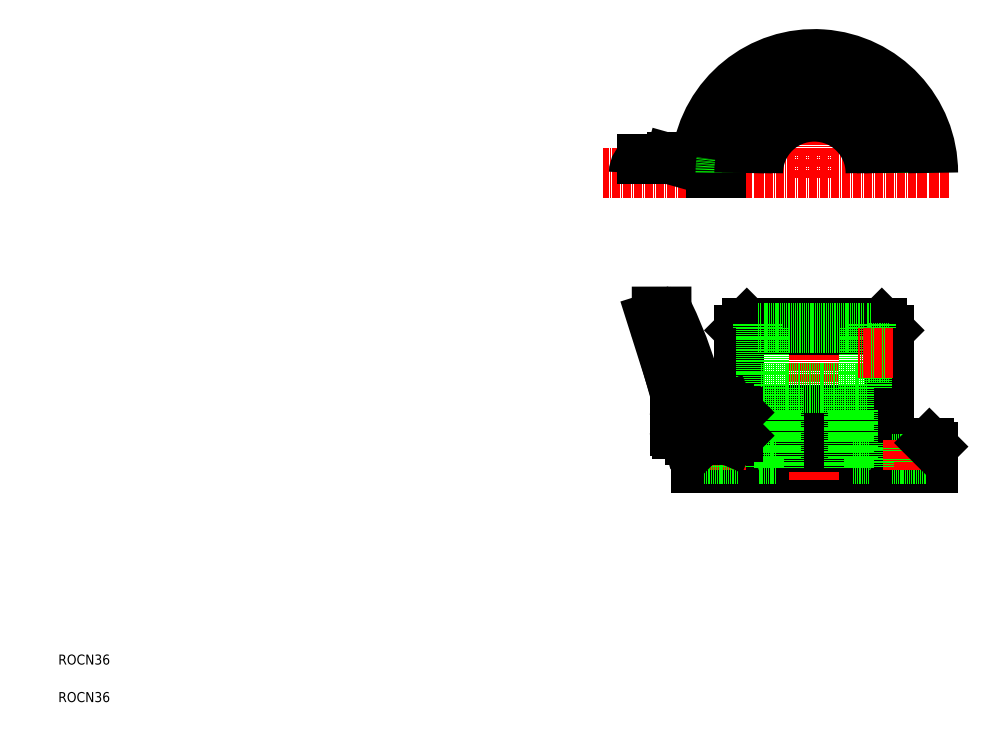
<metadata>
{"format":"dxf","ext":"dxf","renderer":"ezdxf+matplotlib","layout":"modelspace","background":"white","min_lineweight":24,"dpi":150}
</metadata>
<code>
0
SECTION
2
ENTITIES
0
LINE
8
0
10
289
20
120.7
30
0
11
384
21
120.7
31
0
0
LINE
8
0
10
384
20
120.7
30
0
11
384
21
129.2
31
0
0
LINE
8
0
10
382.5
20
130.7
30
0
11
290.5
21
130.7
31
0
0
LINE
8
0
10
289
20
129.2
30
0
11
289
21
120.7
31
0
0
LINE
8
CENTER
10
336.5
20
115.7
30
0
11
336.5
21
179.6
31
0
0
LINE
8
0
10
306.5
20
130.7
30
0
11
306.5
21
175.7
31
0
0
LINE
8
0
10
366.5
20
130.7
30
0
11
366.5
21
175.7
31
0
0
LINE
8
0
10
309.5
20
178.7
30
0
11
363.5
21
178.7
31
0
0
LINE
8
0
10
363.5
20
178.7
30
0
11
366.5
21
175.7
31
0
0
LINE
8
0
10
309.5
20
178.7
30
0
11
306.5
21
175.7
31
0
0
LINE
8
0
10
306.5
20
175.7
30
0
11
366.5
21
175.7
31
0
0
LINE
8
0
10
306.5
20
143.7
30
0
11
366.5
21
143.7
31
0
0
LINE
8
0
10
289
20
129.2
30
0
11
384
21
129.2
31
0
0
LINE
8
CENTER
10
316.4
20
258.8
30
0
11
301.7
21
273.5
31
0
0
LINE
8
CENTER
10
390.2
20
238.6
30
0
11
251.9
21
238.6
31
0
0
LINE
8
0
10
299
20
131.8
30
0
11
299
21
119.3
31
0
0
LINE
8
0
10
279.7
20
245.1
30
0
11
295.3
21
245.1
31
0
0
LINE
8
0
10
299
20
238.6
30
0
11
299
21
243.6
31
0
0
LINE
8
0
10
295.4
20
243.6
30
0
11
295.4
21
238.6
31
0
0
LINE
8
0
10
295.3
20
245.1
30
0
11
295.3
21
238.6
31
0
0
LINE
8
0
10
299.4
20
240.6
30
0
11
299.4
21
243.3
31
0
0
LINE
8
0
10
295.4
20
243.6
30
0
11
299
21
243.6
31
0
0
LINE
8
0
10
295.3
20
245.1
30
0
11
295.4
21
244.9
31
0
0
LINE
8
0
10
295.4
20
244.9
30
0
11
295.4
21
243.6
31
0
0
LINE
8
0
10
299.4
20
243.3
30
0
11
299
21
243.6
31
0
0
LINE
8
0
10
267.7
20
244.1
30
0
11
278.7
21
244.1
31
0
0
ARC
8
0
10
266.4
20
238.6
30
0
40
4.599
50
0
51
53.01
0
LINE
8
0
10
278.7
20
244.1
30
0
11
284.7
21
244.1
31
0
0
ARC
8
0
10
279.7
20
244.1
30
0
40
1
50
90
51
164.3
0
LINE
8
0
10
278.7
20
244.4
30
0
11
278.7
21
244.1
31
0
0
ARC
8
0
10
270.6
20
238.6
30
0
40
6.196
50
117.3
51
180
0
LINE
8
0
10
292
20
130.7
30
0
11
292
21
124.2
31
0
0
LINE
8
0
10
306
20
130.7
30
0
11
306
21
124.2
31
0
0
LINE
8
0
10
306
20
124.2
30
0
11
292
21
124.2
31
0
0
LINE
8
0
10
294.5
20
124.2
30
0
11
294.5
21
120.7
31
0
0
LINE
8
0
10
303.5
20
124.2
30
0
11
303.5
21
120.7
31
0
0
LINE
8
0
10
378.5
20
124.2
30
0
11
378.5
21
120.7
31
0
0
LINE
8
0
10
369.5
20
124.2
30
0
11
369.5
21
120.7
31
0
0
LINE
8
0
10
381
20
124.2
30
0
11
367
21
124.2
31
0
0
LINE
8
0
10
381
20
130.7
30
0
11
381
21
124.2
31
0
0
LINE
8
0
10
367
20
130.7
30
0
11
367
21
124.2
31
0
0
LINE
8
0
10
374
20
131.8
30
0
11
374
21
119.3
31
0
0
LINE
8
0
10
315.3
20
152.7
30
0
11
357.8
21
152.7
31
0
0
LINE
8
0
10
350.5
20
120.7
30
0
11
350.5
21
152.7
31
0
0
LINE
8
0
10
322.5
20
120.7
30
0
11
322.5
21
152.7
31
0
0
LINE
8
0
10
314
20
176.7
30
0
11
315.3
21
176.7
31
0
0
LINE
8
0
10
314
20
176.7
30
0
11
314
21
178.7
31
0
0
LINE
8
0
10
359
20
176.7
30
0
11
359
21
178.7
31
0
0
LINE
8
0
10
315.3
20
152.7
30
0
11
315.3
21
176.7
31
0
0
LINE
8
0
10
316.5
20
152.7
30
0
11
316.5
21
176.7
31
0
0
LINE
8
0
10
316.5
20
176.7
30
0
11
356.5
21
176.7
31
0
0
LINE
8
0
10
356.5
20
152.7
30
0
11
356.5
21
176.7
31
0
0
LINE
8
0
10
357.8
20
152.7
30
0
11
357.8
21
176.7
31
0
0
LINE
8
0
10
357.8
20
176.7
30
0
11
359
21
176.7
31
0
0
LINE
8
0
10
321
20
143.7
30
0
11
321
21
124.2
31
0
0
LINE
8
0
10
314.5
20
124.2
30
0
11
314.5
21
120.7
31
0
0
LINE
8
0
10
314.5
20
124.2
30
0
11
321
21
124.2
31
0
0
LINE
8
0
10
358.5
20
124.2
30
0
11
352
21
124.2
31
0
0
LINE
8
0
10
358.5
20
124.2
30
0
11
358.5
21
120.7
31
0
0
LINE
8
0
10
352
20
143.7
30
0
11
352
21
124.2
31
0
0
LINE
8
0
10
366.5
20
168.7
30
0
11
358
21
168.7
31
0
0
LINE
8
0
10
366.5
20
168.3
30
0
11
358
21
168.3
31
0
0
LINE
8
0
10
366.5
20
164.7
30
0
11
358
21
164.7
31
0
0
LINE
8
0
10
366.5
20
165
30
0
11
358
21
165
31
0
0
LINE
8
CENTER
10
368.1
20
166.7
30
0
11
354.1
21
166.7
31
0
0
LINE
8
CENTER
10
336.5
20
236.6
30
0
11
336.5
21
288.8
31
0
0
CIRCLE
8
0
10
310
20
265.1
30
0
40
7
0
CIRCLE
8
0
10
310
20
265.1
30
0
40
4.5
0
LINE
8
CENTER
10
354.9
20
257.1
30
0
11
369.6
21
271.8
31
0
0
CIRCLE
8
0
10
362.7
20
264.8
30
0
40
4.5
0
CIRCLE
8
0
10
362.7
20
264.8
30
0
40
7
0
TEXT
8
0
10
34.15
20
42
30
0
40
4
1
ROCN36
0
TEXT
8
0
10
34.15
20
27
30
0
40
4
1
ROCN36
0
LINE
8
0
10
382.5
20
130.7
30
0
11
384
21
129.2
31
0
0
LINE
8
0
10
290.5
20
130.7
30
0
11
289
21
129.2
31
0
0
LINE
8
0
10
278.6
20
158.2
30
0
11
271.5
21
180.7
31
0
0
ARC
8
0
10
124.1
20
108.1
30
0
40
171.3
50
12.81
51
25.95
0
LINE
8
0
10
302.4
20
144.7
30
0
11
293
21
144.7
31
0
0
LINE
8
0
10
286.8
20
131.7
30
0
11
302.4
21
131.7
31
0
0
LINE
8
CENTER
10
306.5
20
138.2
30
0
11
277.5
21
138.2
31
0
0
LINE
8
0
10
302.5
20
133.2
30
0
11
302.5
21
143.2
31
0
0
LINE
8
0
10
302.4
20
131.7
30
0
11
302.4
21
144.7
31
0
0
LINE
8
0
10
306.1
20
133.2
30
0
11
306.1
21
143.2
31
0
0
LINE
8
0
10
306.5
20
133.5
30
0
11
306.1
21
133.2
31
0
0
LINE
8
0
10
302.5
20
133.2
30
0
11
306.1
21
133.2
31
0
0
LINE
8
0
10
302.4
20
131.7
30
0
11
302.5
21
131.9
31
0
0
LINE
8
0
10
302.5
20
131.9
30
0
11
302.5
21
133.2
31
0
0
LINE
8
0
10
302.5
20
143.2
30
0
11
302.5
21
144.5
31
0
0
LINE
8
0
10
302.5
20
143.2
30
0
11
306.1
21
143.2
31
0
0
LINE
8
0
10
306.5
20
142.8
30
0
11
306.1
21
143.2
31
0
0
LINE
8
0
10
302.4
20
144.7
30
0
11
302.5
21
144.5
31
0
0
ARC
8
0
10
281.7
20
135.2
30
0
40
1
50
180
51
270
0
LINE
8
0
10
285.9
20
132.4
30
0
11
285.4
21
134.2
31
0
0
ARC
8
0
10
286.8
20
132.7
30
0
40
1
50
195.7
51
270
0
LINE
8
0
10
283.1
20
142.2
30
0
11
278.6
21
158.2
31
0
0
ARC
8
0
10
293
20
146.7
30
0
40
2
50
199.4
51
270
0
ARC
8
0
10
265.7
20
133
30
0
40
19.72
50
3.561
51
27.89
0
ARC
8
0
10
281.7
20
141.2
30
0
40
1
50
90
51
180
0
LINE
8
0
10
285.4
20
134.2
30
0
11
281.7
21
134.2
31
0
0
LINE
8
0
10
280.7
20
135.2
30
0
11
280.7
21
141.2
31
0
0
LINE
8
0
10
281.7
20
142.2
30
0
11
283.1
21
142.2
31
0
0
ARC
8
0
10
276.6
20
177.2
30
0
40
6
50
75.02
51
82.28
0
ARC
8
0
10
274.1
20
180.6
30
0
40
2.578
50
102.6
51
179.3
0
LINE
8
0
10
277.4
20
183.2
30
0
11
273.5
21
183.2
31
0
0
ARC
8
0
10
336.5
20
238.6
30
0
40
37.5
50
2.004e-13
51
180
0
ARC
8
0
10
336.5
20
238.6
30
0
40
27
50
0
51
180
0
ARC
8
0
10
336.5
20
238.6
30
0
40
30
50
2.606e-13
51
180
0
ARC
8
0
10
336.5
20
238.6
30
0
40
47.5
50
1.371e-13
51
172.2
0
ARC
8
0
10
336.5
20
238.6
30
0
40
22.5
50
7.24e-14
51
180
0
ENDSEC
0
EOF

</code>
